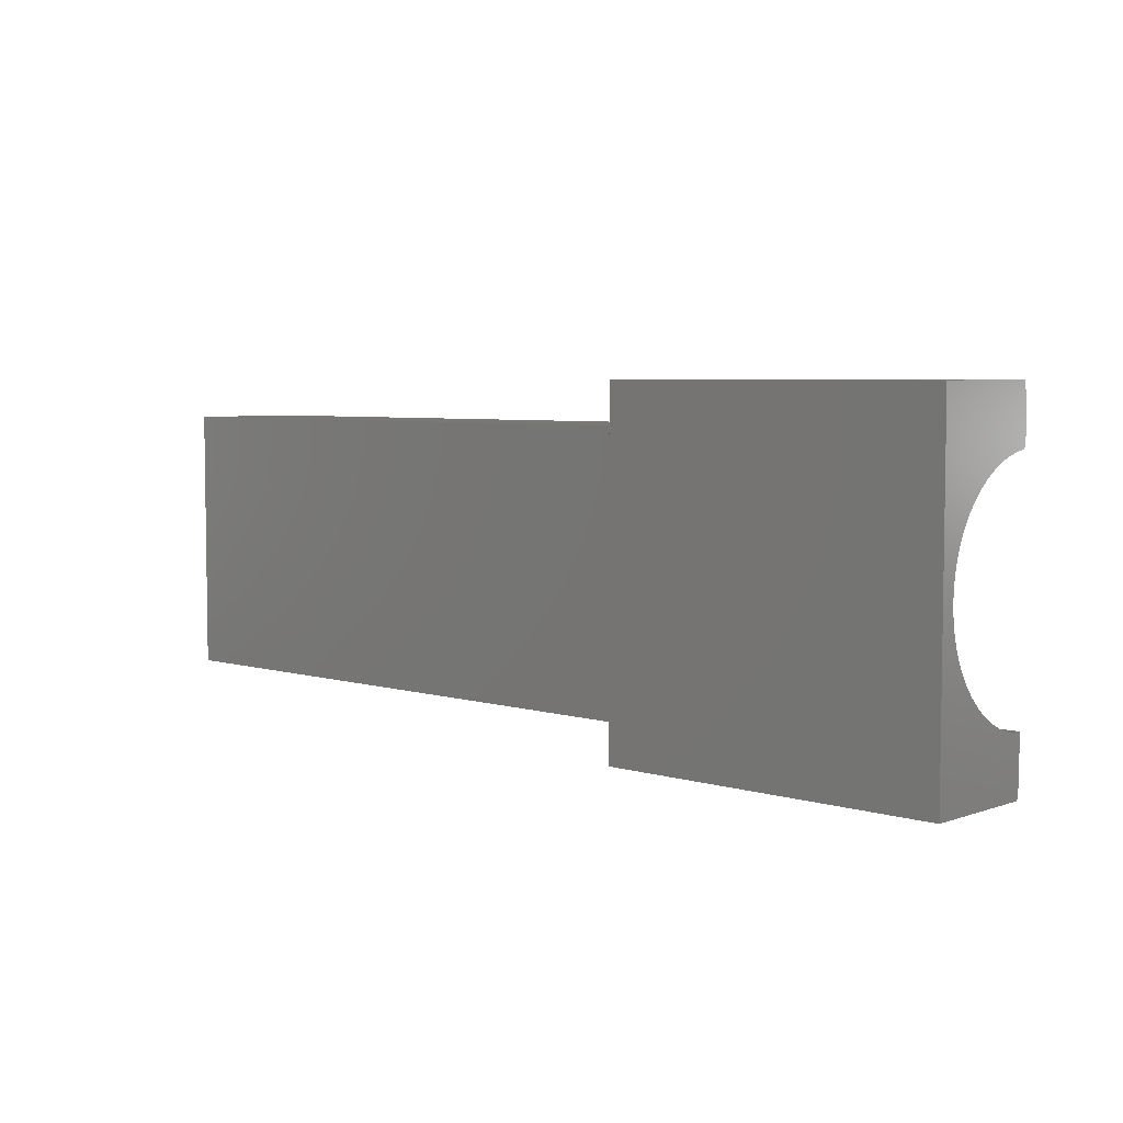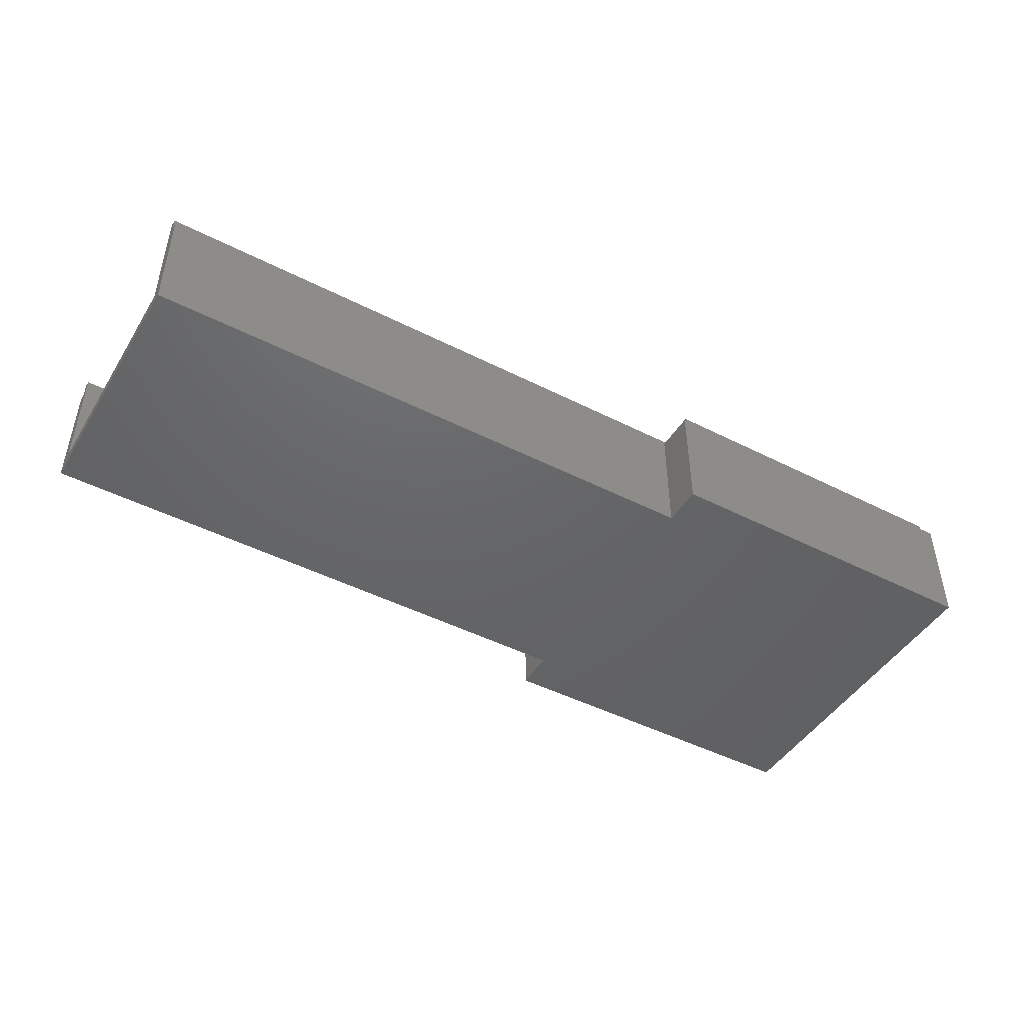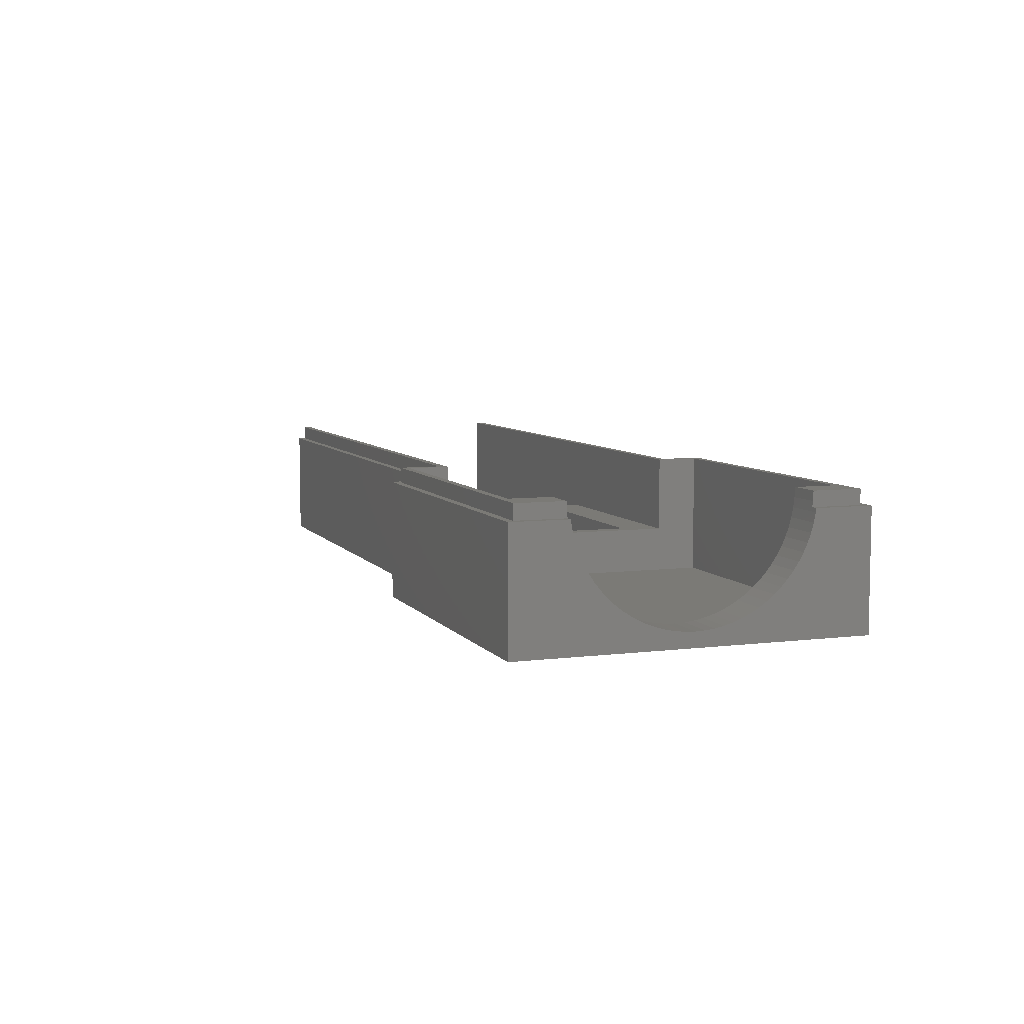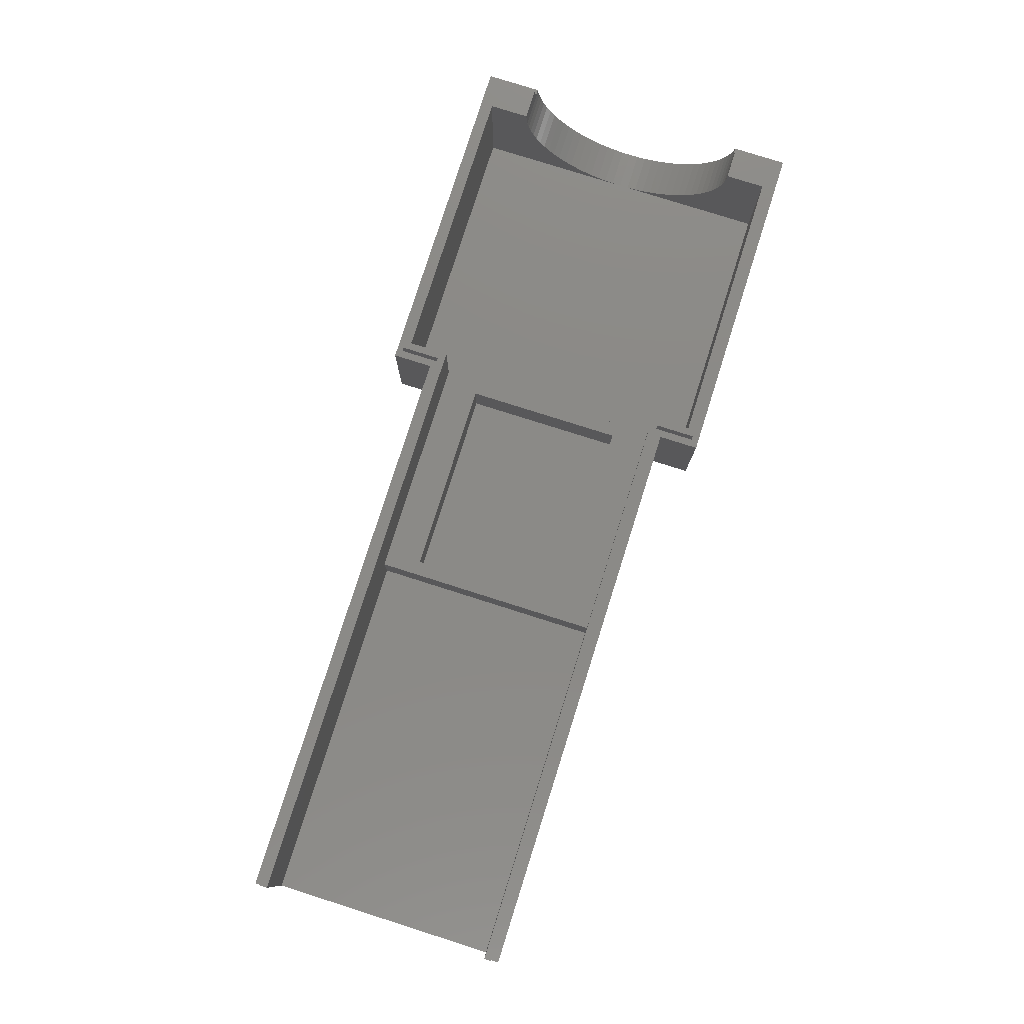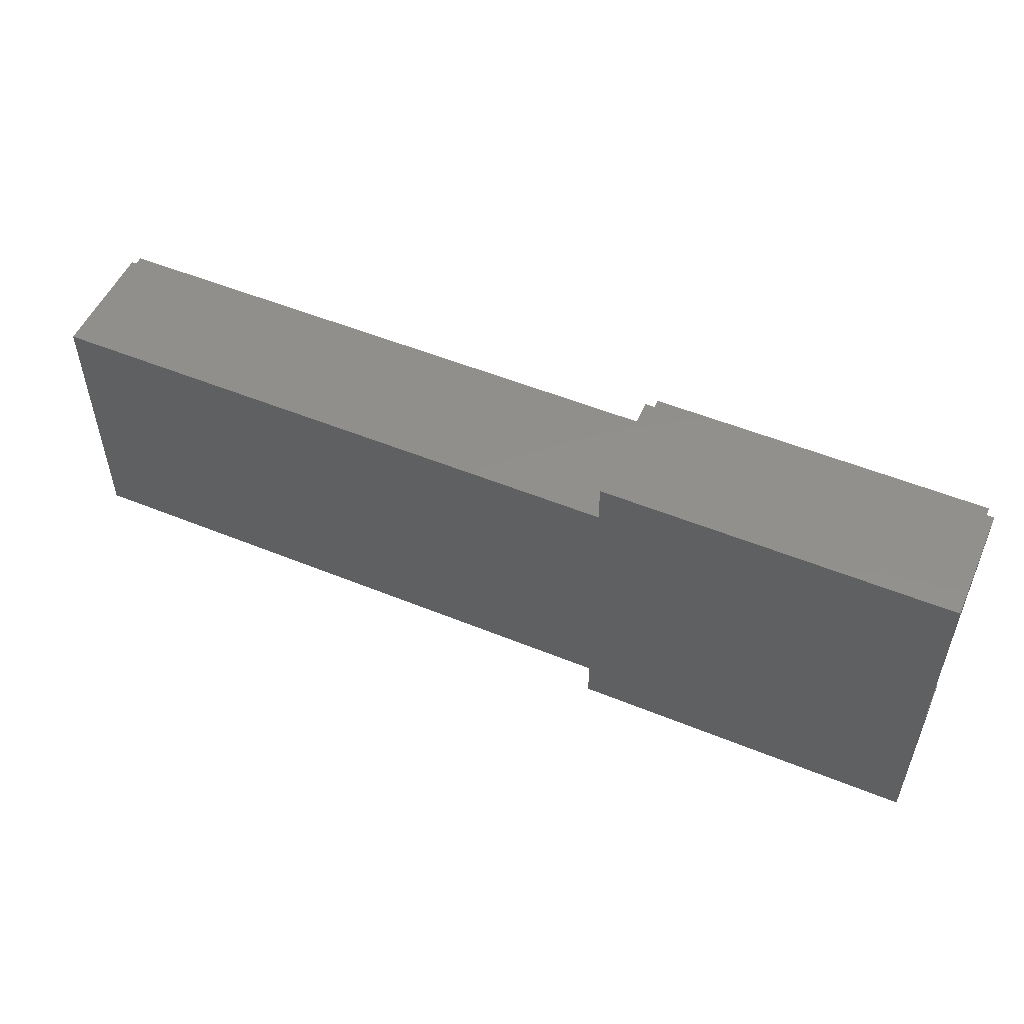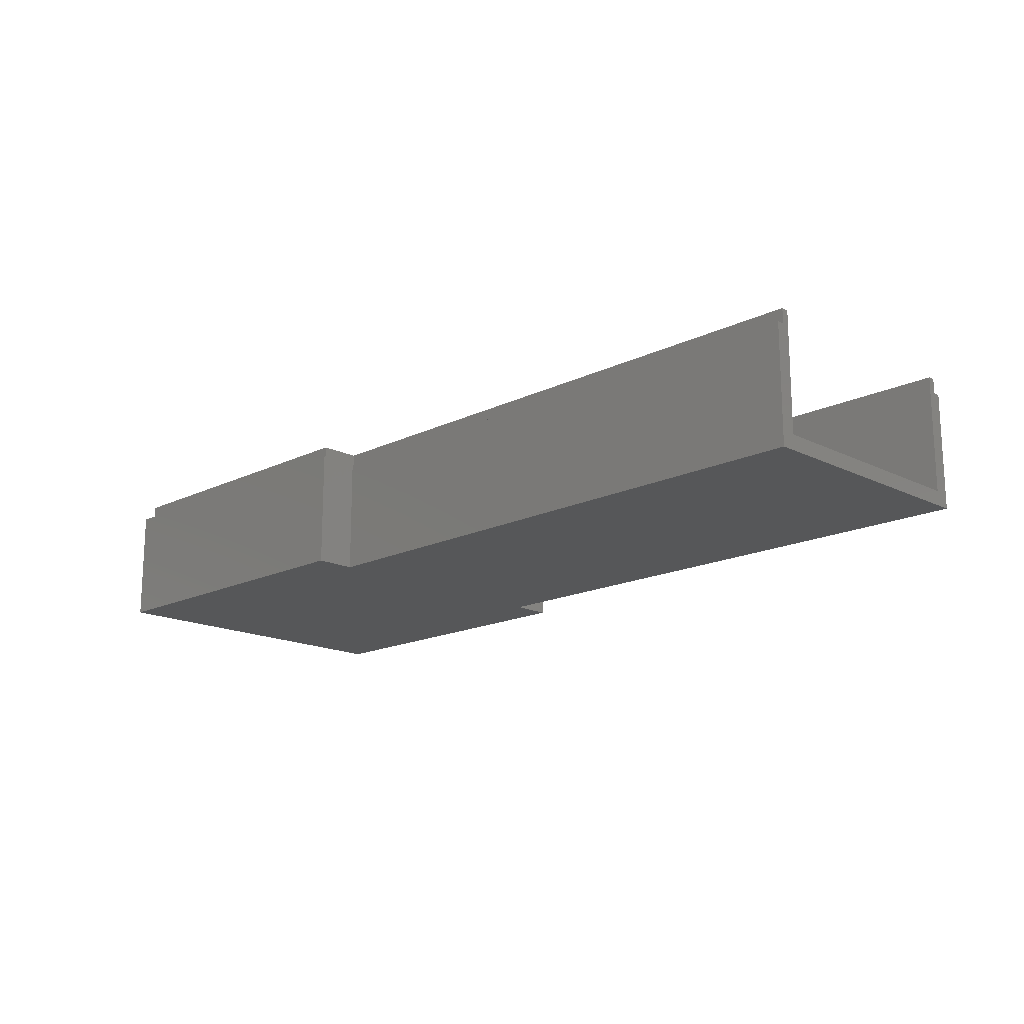
<metadata>
{"format":"stl","ext":"stl","renderer":"f3d","projection":"perspective","resolution":1024,"background":"white","views":[{"elev":5.2,"azim":-137.1,"up":"+Y"},{"elev":-46.2,"azim":149.8,"up":"+Z"},{"elev":6.9,"azim":-110.0,"up":"+Z"},{"elev":79.0,"azim":107.6,"up":"+Z"},{"elev":52.4,"azim":-156.3,"up":"+Y"},{"elev":-16.6,"azim":44.8,"up":"+Z"}]}
</metadata>
<code>
# stl→obj: 147 verts, 290 faces
v 0 -5.5 -2
v 0 16.74 0.04932
v 0 41.5 -2
v 0 15.5 0.197
v 0 14.26 0.4421
v 0 13.06 0.7831
v 0 11.88 1.218
v 0 10.74 1.744
v 0 9.64 2.358
v 0 8.595 3.056
v -1.623e-15 -5.5 14
v 0 7.609 3.834
v 0 6.686 4.686
v 0 5.834 5.609
v 0 5.056 6.595
v 0 4.358 7.64
v 0 3.744 8.736
v 0 3.218 9.877
v 0 2.783 11.06
v 0 2.442 12.26
v 0 2.197 13.5
v -8.117e-16 2.137 14
v 0 18 0
v 0 19.26 0.04932
v 0 20.5 0.197
v 0 21.74 0.4421
v 0 22.94 0.7831
v 0 24.12 1.218
v 0 25.26 1.744
v 0 26.36 2.358
v 0 27.4 3.056
v 0 28.39 3.834
v 0 29.31 4.686
v 0 30.17 5.609
v 0 30.94 6.595
v 0 31.64 7.64
v 0 32.26 8.736
v 0 32.78 9.877
v 0 33.22 11.06
v 0 33.56 12.26
v 0 33.8 13.5
v -9.407e-16 33.86 14
v -1.881e-15 41.5 14
v 47 41.5 -2
v 47 0 -2
v 47 36 -2
v 126.4 -9.41e-18 -2
v 126.4 36 -2
v 47 -5.5 -2
v 74.5 7 -2.82e-15
v 47 29 -4.23e-15
v 47 7 -4.23e-15
v 74.5 29 -3.525e-15
v 47 3.899e-14 14
v 126.4 3.597e-14 14
v 47 36 14
v 126.4 36 14
v 126.4 2 0
v 126.4 1 14
v 126.4 34 0
v 126.4 35 14
v 126.4 35 16
v 126.4 34 16
v 126.4 2 16
v 126.4 1 16
v 47 29 6
v 74.5 29 6
v 47 7 6
v 74.5 7 6
v 76.5 34 0
v 76.5 2 6
v 76.5 2 0
v 76.5 34 6
v 45 -3.5 16
v 45 2 0
v 45 -3.5 0
v 45 2 6
v 45 2 16
v 45 39.5 16
v 45 34 6
v 45 34 16
v 45 39.5 1.767e-15
v 5.5 -3.5 0
v 5.5 5.834 5.609
v 5.5 -3.5 16
v 5.5 6.686 4.686
v 5.5 7.609 3.834
v 5.5 8.595 3.056
v 5.5 9.64 2.358
v 5.5 10.74 1.744
v 5.5 11.88 1.218
v 5.5 13.06 0.7831
v 5.5 14.26 0.4421
v 5.5 15.5 0.197
v 5.5 16.74 0.04932
v 5.5 18 0
v 5.5 5.056 6.595
v 5.5 4.358 7.64
v 5.5 3.744 8.736
v 5.5 3.218 9.877
v 5.5 2.783 11.06
v 5.5 2.442 12.26
v 5.5 2.197 13.5
v 5.5 2.049 14.74
v 5.5 2 16
v 1 2 16
v 1 2.049 14.74
v 1 2.137 14
v 5.5 39.5 8.835e-16
v 5.5 19.26 0.04932
v 5.5 20.5 0.197
v 5.5 21.74 0.4421
v 5.5 22.94 0.7831
v 5.5 24.12 1.218
v 5.5 25.26 1.744
v 5.5 26.36 2.358
v 5.5 27.4 3.056
v 5.5 28.39 3.834
v 5.5 29.31 4.686
v 5.5 30.17 5.609
v 5.5 30.94 6.595
v 5.5 31.64 7.64
v 5.5 32.26 8.736
v 5.5 32.78 9.877
v 5.5 33.22 11.06
v 5.5 33.56 12.26
v 5.5 33.8 13.5
v 5.5 33.95 14.74
v 5.5 34 16
v 5.5 39.5 16
v 1 33.86 14
v 1 33.95 14.74
v 1 34 16
v 47 41.5 14
v 47 -5.5 14
v 46 35 16
v 46 40.5 16
v 1 40.5 16
v 1 -4.5 16
v 46 -4.5 16
v 46 1 16
v 46 35 14
v 1 40.5 14
v 46 40.5 14
v 46 -4.5 14
v 46 1 14
v 1 -4.5 14
f 1 2 3
f 2 1 4
f 4 1 5
f 5 1 6
f 6 1 7
f 7 1 8
f 8 1 9
f 9 1 10
f 10 1 11
f 10 11 12
f 12 11 13
f 13 11 14
f 14 11 15
f 15 11 16
f 16 11 17
f 17 11 18
f 18 11 19
f 19 11 20
f 20 11 21
f 21 11 22
f 3 2 23
f 3 23 24
f 3 24 25
f 3 25 26
f 3 26 27
f 3 27 28
f 3 28 29
f 3 29 30
f 3 30 31
f 3 31 32
f 3 32 33
f 3 33 34
f 3 34 35
f 3 35 36
f 3 36 37
f 3 37 38
f 3 38 39
f 3 39 40
f 3 40 41
f 3 41 42
f 3 42 43
f 44 1 3
f 1 44 45
f 45 44 46
f 45 46 47
f 47 46 48
f 49 1 45
f 50 51 52
f 51 50 53
f 47 54 45
f 54 47 55
f 56 48 46
f 48 56 57
f 47 58 55
f 58 47 48
f 55 58 59
f 58 48 60
f 60 48 61
f 61 48 57
f 60 62 63
f 62 60 61
f 59 64 65
f 64 59 58
f 53 66 51
f 66 53 67
f 68 50 52
f 50 68 69
f 70 71 72
f 71 70 73
f 69 53 50
f 53 69 67
f 74 75 76
f 75 74 77
f 77 74 78
f 79 80 81
f 77 82 75
f 82 77 80
f 82 80 79
f 51 68 52
f 68 51 66
f 83 84 85
f 84 83 86
f 86 83 87
f 87 83 88
f 88 83 89
f 89 83 90
f 90 83 91
f 91 83 92
f 92 83 93
f 93 83 94
f 94 83 95
f 95 83 96
f 85 84 97
f 85 97 98
f 85 98 99
f 85 99 100
f 85 100 101
f 85 101 102
f 85 102 103
f 85 103 104
f 85 104 105
f 106 104 107
f 104 106 105
f 22 103 21
f 103 22 108
f 103 108 104
f 104 108 107
f 21 102 20
f 102 21 103
f 20 101 19
f 101 20 102
f 19 100 18
f 100 19 101
f 18 99 17
f 99 18 100
f 17 98 16
f 98 17 99
f 16 97 15
f 97 16 98
f 15 84 14
f 84 15 97
f 14 86 13
f 86 14 84
f 86 12 13
f 12 86 87
f 87 10 12
f 10 87 88
f 88 9 10
f 9 88 89
f 89 8 9
f 8 89 90
f 90 7 8
f 7 90 91
f 91 6 7
f 6 91 92
f 92 5 6
f 5 92 93
f 93 4 5
f 4 93 94
f 94 2 4
f 2 94 95
f 95 23 2
f 23 95 96
f 109 110 96
f 110 109 111
f 111 109 112
f 112 109 113
f 113 109 114
f 114 109 115
f 115 109 116
f 116 109 117
f 117 109 118
f 118 109 119
f 119 109 120
f 120 109 121
f 121 109 122
f 122 109 123
f 123 109 124
f 124 109 125
f 125 109 126
f 126 109 127
f 127 109 128
f 128 109 129
f 129 109 130
f 96 24 23
f 24 96 110
f 110 25 24
f 25 110 111
f 111 26 25
f 26 111 112
f 112 27 26
f 27 112 113
f 113 28 27
f 28 113 114
f 114 29 28
f 29 114 115
f 115 30 29
f 30 115 116
f 116 31 30
f 31 116 117
f 117 32 31
f 32 117 118
f 118 33 32
f 33 118 119
f 120 33 119
f 33 120 34
f 121 34 120
f 34 121 35
f 122 35 121
f 35 122 36
f 123 36 122
f 36 123 37
f 124 37 123
f 37 124 38
f 125 38 124
f 38 125 39
f 126 39 125
f 39 126 40
f 127 40 126
f 40 127 41
f 128 41 127
f 41 128 131
f 131 128 132
f 42 41 131
f 129 132 128
f 132 129 133
f 76 96 83
f 96 76 109
f 109 76 82
f 82 76 75
f 43 44 3
f 44 43 134
f 135 1 49
f 1 135 11
f 45 135 49
f 135 45 54
f 46 134 56
f 134 46 44
f 82 130 109
f 130 82 79
f 58 70 72
f 70 58 60
f 71 58 72
f 58 71 64
f 64 71 77
f 64 77 78
f 85 76 83
f 76 85 74
f 77 68 80
f 68 77 71
f 68 71 69
f 69 71 67
f 80 66 73
f 66 80 68
f 73 66 67
f 73 67 71
f 63 70 60
f 70 63 73
f 73 63 80
f 80 63 81
f 81 136 79
f 136 81 63
f 79 136 137
f 136 63 62
f 138 130 137
f 130 138 133
f 130 133 129
f 137 130 79
f 139 105 106
f 105 139 85
f 85 139 140
f 85 140 74
f 74 140 78
f 78 140 141
f 78 141 64
f 64 141 65
f 61 56 142
f 56 61 57
f 43 143 134
f 143 43 42
f 143 42 131
f 134 143 144
f 134 144 142
f 134 142 56
f 143 137 144
f 137 143 138
f 144 136 142
f 136 144 137
f 136 61 142
f 61 136 62
f 132 143 131
f 143 132 133
f 143 133 138
f 145 141 140
f 141 145 146
f 140 147 145
f 147 140 139
f 106 147 139
f 147 106 107
f 147 107 108
f 65 146 59
f 146 65 141
f 11 147 22
f 147 11 135
f 22 147 108
f 147 135 145
f 145 135 146
f 146 135 54
f 146 54 59
f 59 54 55

</code>
